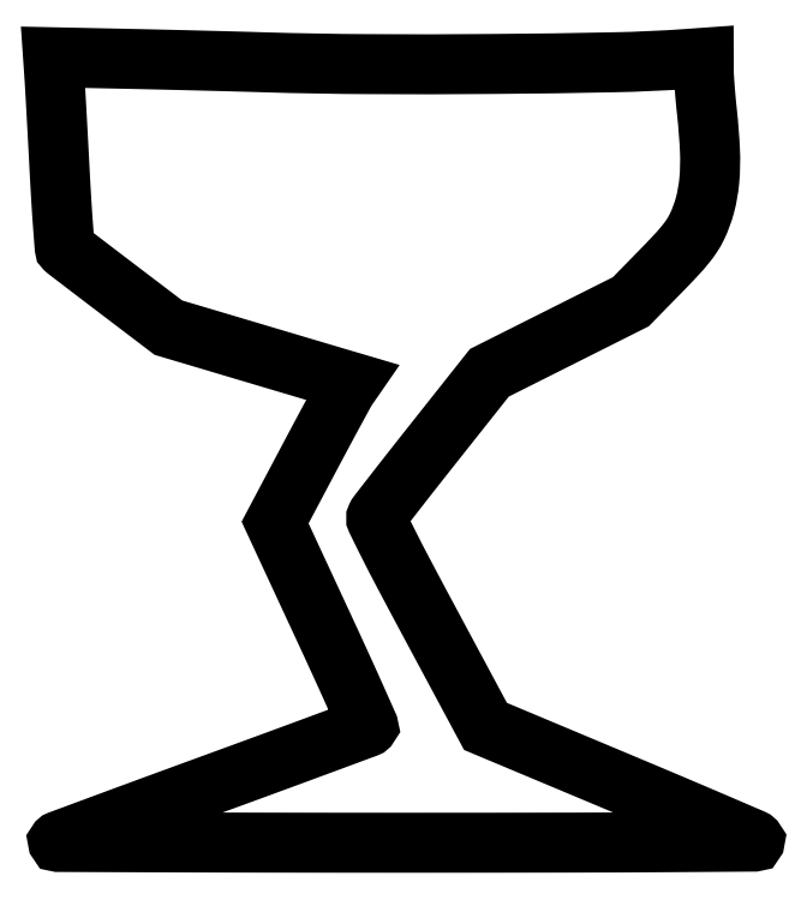
<metadata>
{"format":"dxf","ext":"dxf","renderer":"ezdxf+matplotlib","layout":"modelspace","background":"white","min_lineweight":24,"dpi":150}
</metadata>
<code>
0
SECTION
2
ENTITIES
0
POLYLINE
8
0
66
1
70
1
0
VERTEX
8
0
10
0.5474
20
352.9
42
-0.003036
0
VERTEX
8
0
10
0.8706
20
347.8
42
-0.000375
0
VERTEX
8
0
10
1.499
20
336.6
42
-0.000443
0
VERTEX
8
0
10
2.224
20
323.3
42
-0.000366
0
VERTEX
8
0
10
2.973
20
309.1
42
0.002114
0
VERTEX
8
0
10
3.741
20
295.5
42
0.003407
0
VERTEX
8
0
10
4.523
20
283.9
42
0.000662
0
VERTEX
8
0
10
5.294
20
273.8
42
0.1912
0
VERTEX
8
0
10
5.659
20
273
42
0.02102
0
VERTEX
8
0
10
6.339
20
272.4
42
0.000115
0
VERTEX
8
0
10
13.08
20
267.3
42
0.000503
0
VERTEX
8
0
10
20.76
20
261.4
42
0.000319
0
VERTEX
8
0
10
29.73
20
254.6
42
0
0
VERTEX
8
0
10
52.96
20
236.9
42
0
0
VERTEX
8
0
10
87.73
20
226.6
42
4.3e-05
0
VERTEX
8
0
10
101.6
20
222.4
42
5.4e-05
0
VERTEX
8
0
10
114.4
20
218.6
42
4.3e-05
0
VERTEX
8
0
10
125.2
20
215.4
42
0.00042
0
VERTEX
8
0
10
129.8
20
214
42
0
0
VERTEX
8
0
10
137.1
20
211.9
42
0
0
VERTEX
8
0
10
135.2
20
209.2
42
0.02609
0
VERTEX
8
0
10
134
20
207.2
42
0.000782
0
VERTEX
8
0
10
129.3
20
198.6
42
0.001553
0
VERTEX
8
0
10
123.8
20
188.4
42
0.001072
0
VERTEX
8
0
10
117.7
20
176.9
42
0
0
VERTEX
8
0
10
102
20
147.3
42
0
0
VERTEX
8
0
10
123.6
20
100.6
42
-0.001359
0
VERTEX
8
0
10
131.9
20
82.68
42
-0.002248
0
VERTEX
8
0
10
138.8
20
67.49
42
-0.000217
0
VERTEX
8
0
10
144.8
20
53.91
42
-0.3106
0
VERTEX
8
0
10
144.7
20
53.39
42
-0.108
0
VERTEX
8
0
10
144.2
20
53.05
42
-4.5e-05
0
VERTEX
8
0
10
123.6
20
45.4
42
-0.000685
0
VERTEX
8
0
10
100.6
20
36.94
42
-0.000417
0
VERTEX
8
0
10
73.5
20
27
42
0.000436
0
VERTEX
8
0
10
46.37
20
17.06
42
0.000716
0
VERTEX
8
0
10
23.42
20
8.588
42
4.9e-05
0
VERTEX
8
0
10
2.808
20
0.9429
42
0.108
0
VERTEX
8
0
10
2.254
20
0.5872
42
0.6668
0
VERTEX
8
0
10
2.353
20
0.3455
42
1.9e-05
0
VERTEX
8
0
10
49.09
20
0.1725
42
0.000574
0
VERTEX
8
0
10
100.9
20
0.04217
42
0.000342
0
VERTEX
8
0
10
162.5
20
-0
42
0.000379
0
VERTEX
8
0
10
236
20
0.05565
42
0.001248
0
VERTEX
8
0
10
284.5
20
0.25
42
0.00014
0
VERTEX
8
0
10
322.1
20
0.5056
42
0.6656
0
VERTEX
8
0
10
322.4
20
1.04
42
0.09514
0
VERTEX
8
0
10
321.4
20
1.687
42
0.000171
0
VERTEX
8
0
10
303.6
20
9.327
42
0.001268
0
VERTEX
8
0
10
283.6
20
17.86
42
0.000784
0
VERTEX
8
0
10
260
20
27.79
42
0
0
VERTEX
8
0
10
198.7
20
53.5
42
0
0
VERTEX
8
0
10
173.3
20
100.9
42
-0.001422
0
VERTEX
8
0
10
161.1
20
123.8
42
-0.005527
0
VERTEX
8
0
10
153.7
20
138.1
42
-0.002748
0
VERTEX
8
0
10
148.7
20
148.4
42
-0.2301
0
VERTEX
8
0
10
148.7
20
150.1
42
-0.05192
0
VERTEX
8
0
10
149.4
20
151.3
42
-0.000388
0
VERTEX
8
0
10
156.7
20
160.7
42
-0.001452
0
VERTEX
8
0
10
165.2
20
171.5
42
-0.00093
0
VERTEX
8
0
10
175
20
184
42
0
0
VERTEX
8
0
10
200.5
20
216.2
42
0
0
VERTEX
8
0
10
233
20
232.5
42
0
0
VERTEX
8
0
10
265.5
20
248.8
42
0
0
VERTEX
8
0
10
279
20
262.7
42
0.00536
0
VERTEX
8
0
10
286
20
270
42
0.01695
0
VERTEX
8
0
10
290.5
20
275
42
0.02473
0
VERTEX
8
0
10
293.5
20
279.2
42
0.03359
0
VERTEX
8
0
10
295.8
20
283.2
42
0.04881
0
VERTEX
8
0
10
299.6
20
293.4
42
0.04218
0
VERTEX
8
0
10
301.6
20
304.7
42
0.03349
0
VERTEX
8
0
10
301.9
20
318.3
42
0.01552
0
VERTEX
8
0
10
300.5
20
336
42
-0.003928
0
VERTEX
8
0
10
299.9
20
341.6
42
-0.003848
0
VERTEX
8
0
10
299.5
20
347.2
42
-0.00379
0
VERTEX
8
0
10
299.1
20
352.2
42
-0.01451
0
VERTEX
8
0
10
299
20
355.3
42
0
0
VERTEX
8
0
10
299
20
361
42
0
0
VERTEX
8
0
10
291.2
20
360.5
42
-0.01274
0
VERTEX
8
0
10
257.9
20
359
42
-0.003057
0
VERTEX
8
0
10
202.5
20
358.2
42
-0.003316
0
VERTEX
8
0
10
144.2
20
358.1
42
-0.006189
0
VERTEX
8
0
10
97
20
359
42
0.000768
0
VERTEX
8
0
10
82.93
20
359.4
42
0.000421
0
VERTEX
8
0
10
65.69
20
359.8
42
0.00042
0
VERTEX
8
0
10
48.19
20
360.2
42
0.000671
0
VERTEX
8
0
10
33.23
20
360.6
42
0
0
VERTEX
8
0
10
-0.0322
20
361.3
42
0
0
SEQEND
0
ENDSEC
0
EOF

</code>
